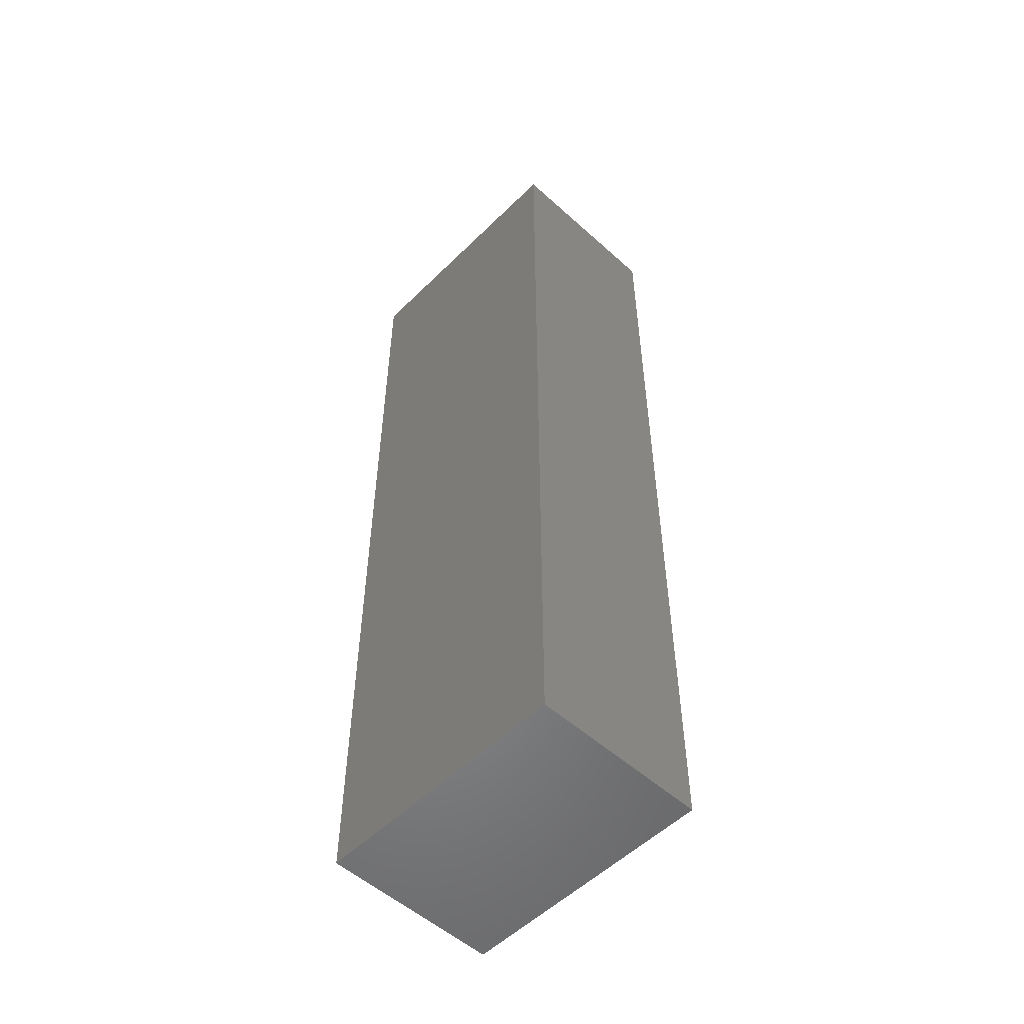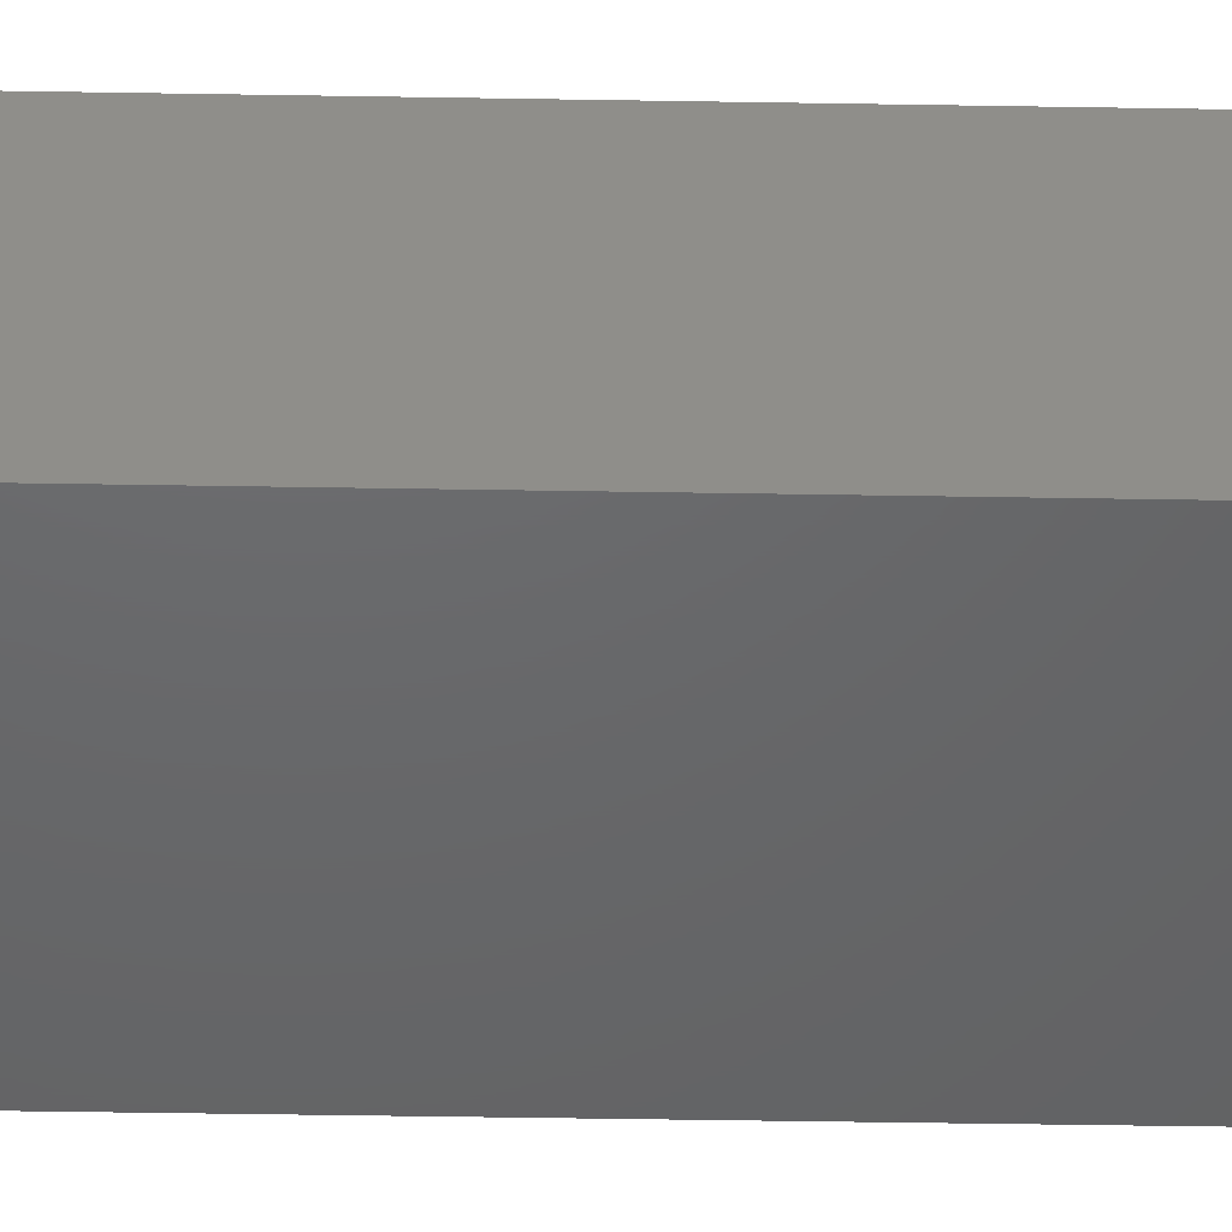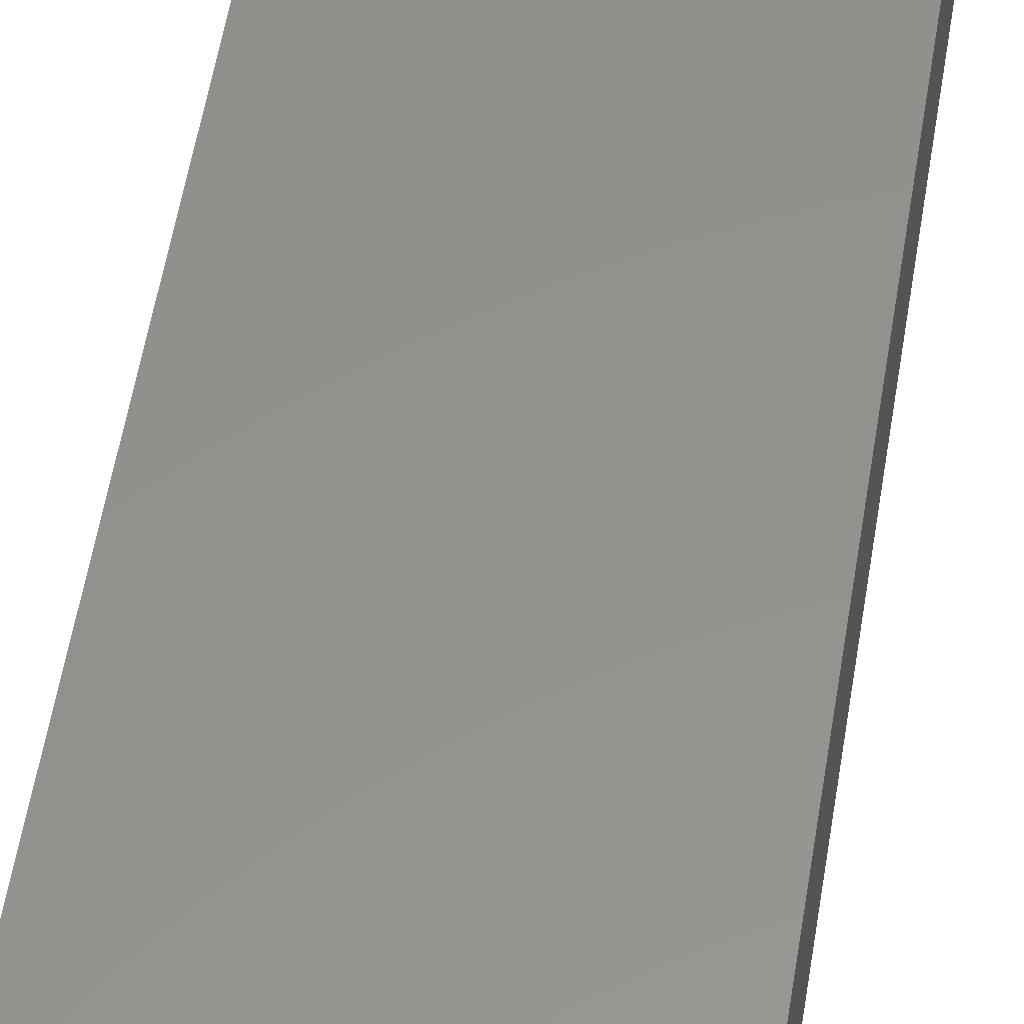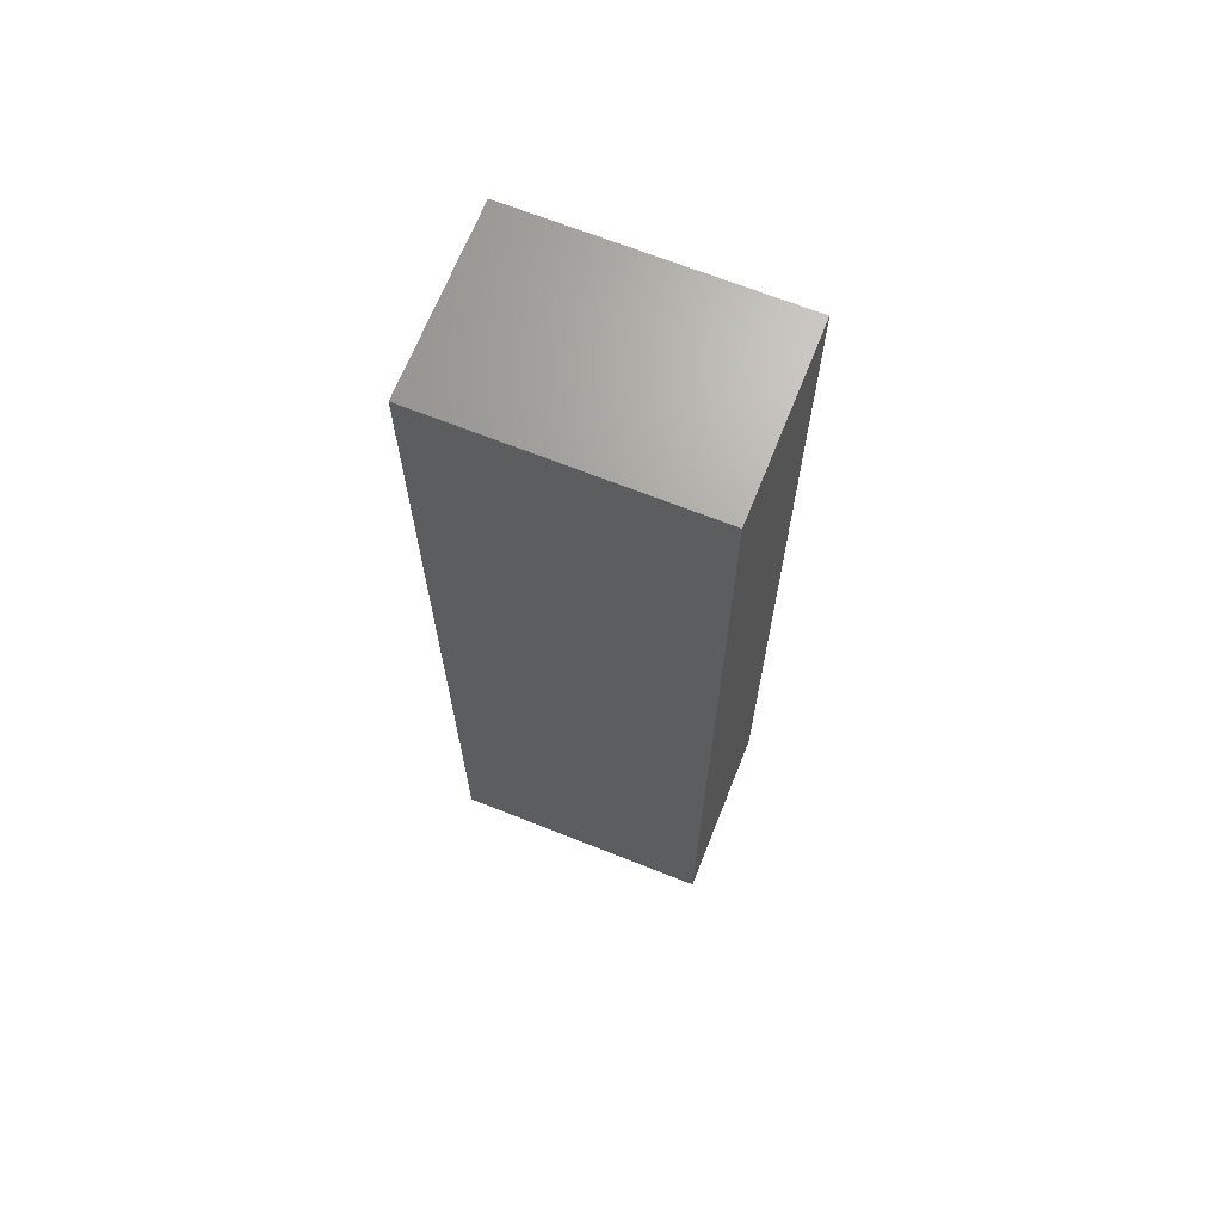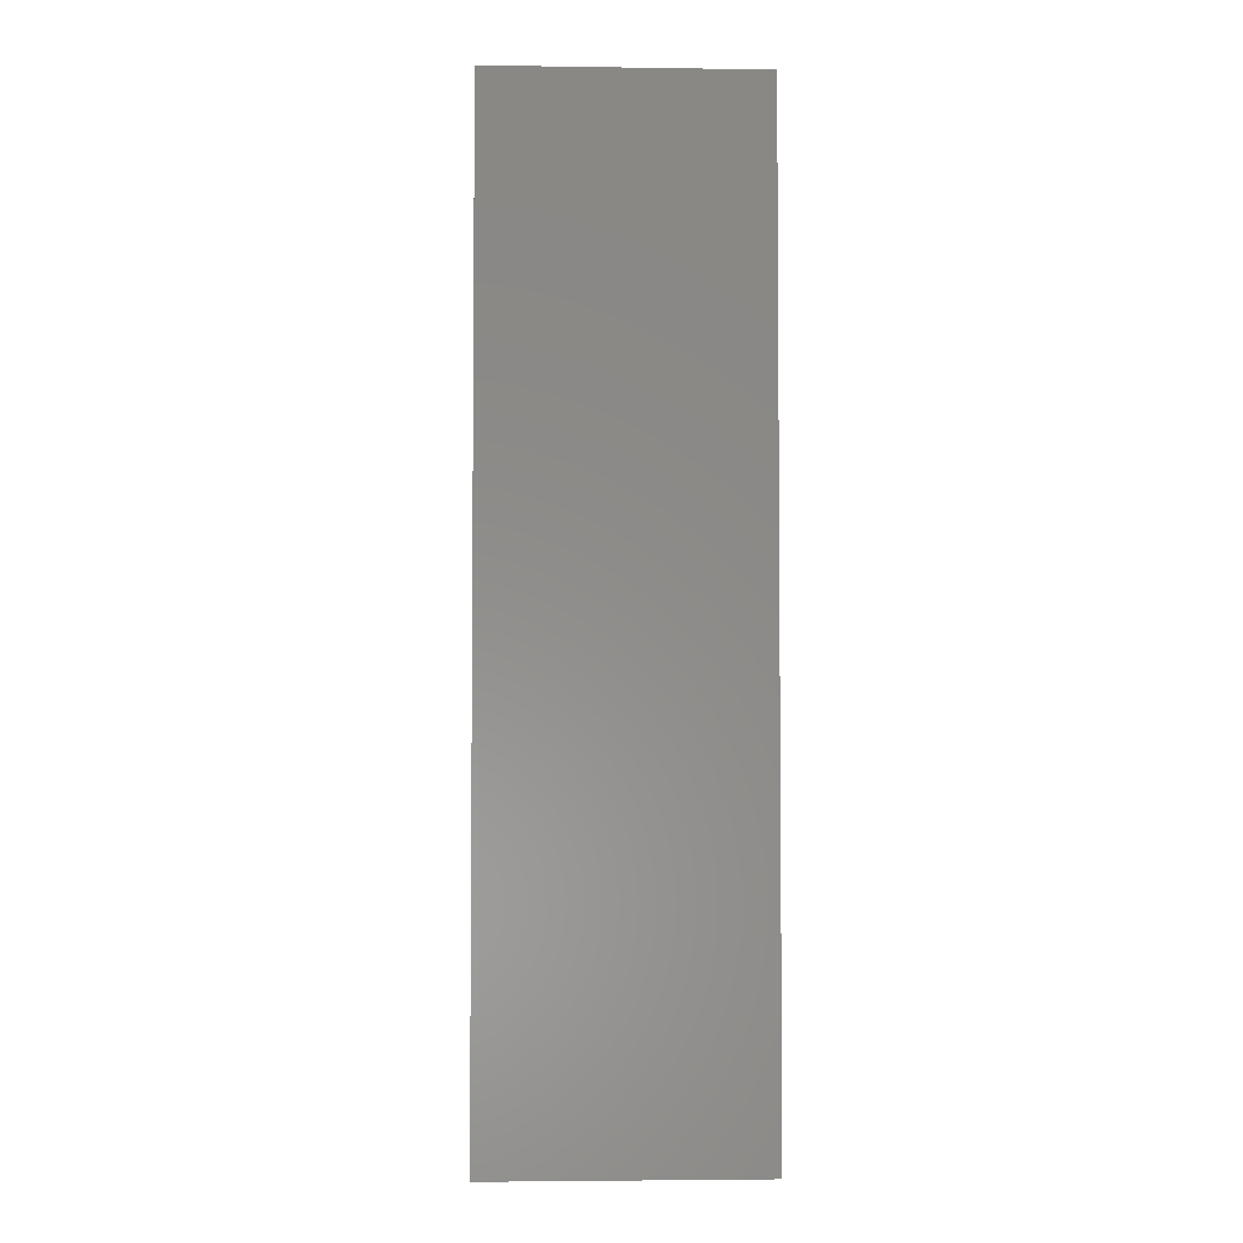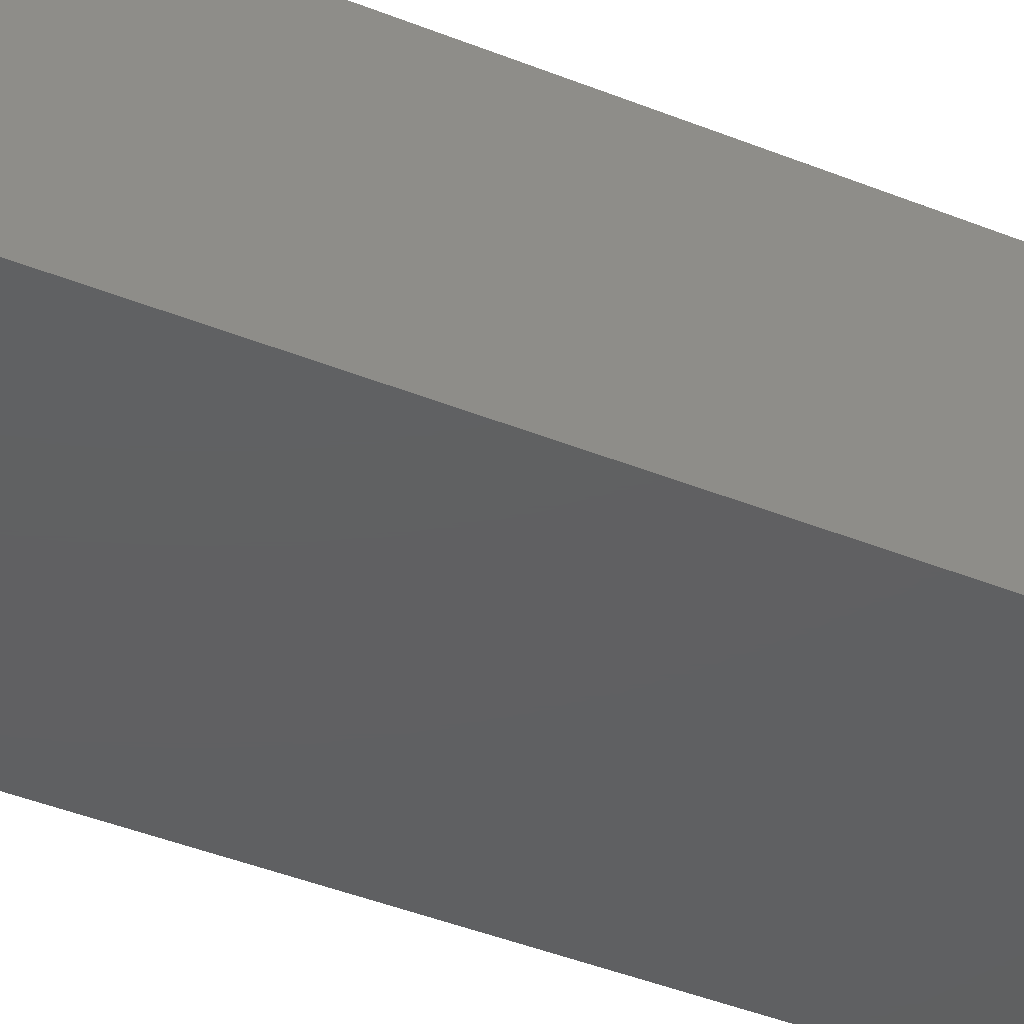
<metadata>
{"format":"stl","ext":"stl","renderer":"f3d","projection":"perspective","resolution":1024,"background":"white","views":[{"elev":-53.5,"azim":-133.8,"up":"+Z"},{"elev":-46.9,"azim":88.9,"up":"+Y"},{"elev":55.2,"azim":9.2,"up":"+Y"},{"elev":68.1,"azim":21.7,"up":"+Z"},{"elev":-3.7,"azim":-2.7,"up":"+Z"},{"elev":-41.0,"azim":-116.3,"up":"+Y"}]}
</metadata>
<code>
# stl→obj: 8 verts, 12 faces
v 0 0 0
v 0 23 0
v 34 23 0
v 0 0 123.2
v 0 23 123.2
v 34 23 123.2
v 34 0 0
v 34 0 123.2
f 1 2 3
f 4 5 6
f 1 7 3
f 4 8 6
f 1 4 5
f 7 8 6
f 1 2 5
f 7 3 6
f 1 7 8
f 2 3 6
f 1 4 8
f 2 5 6

</code>
